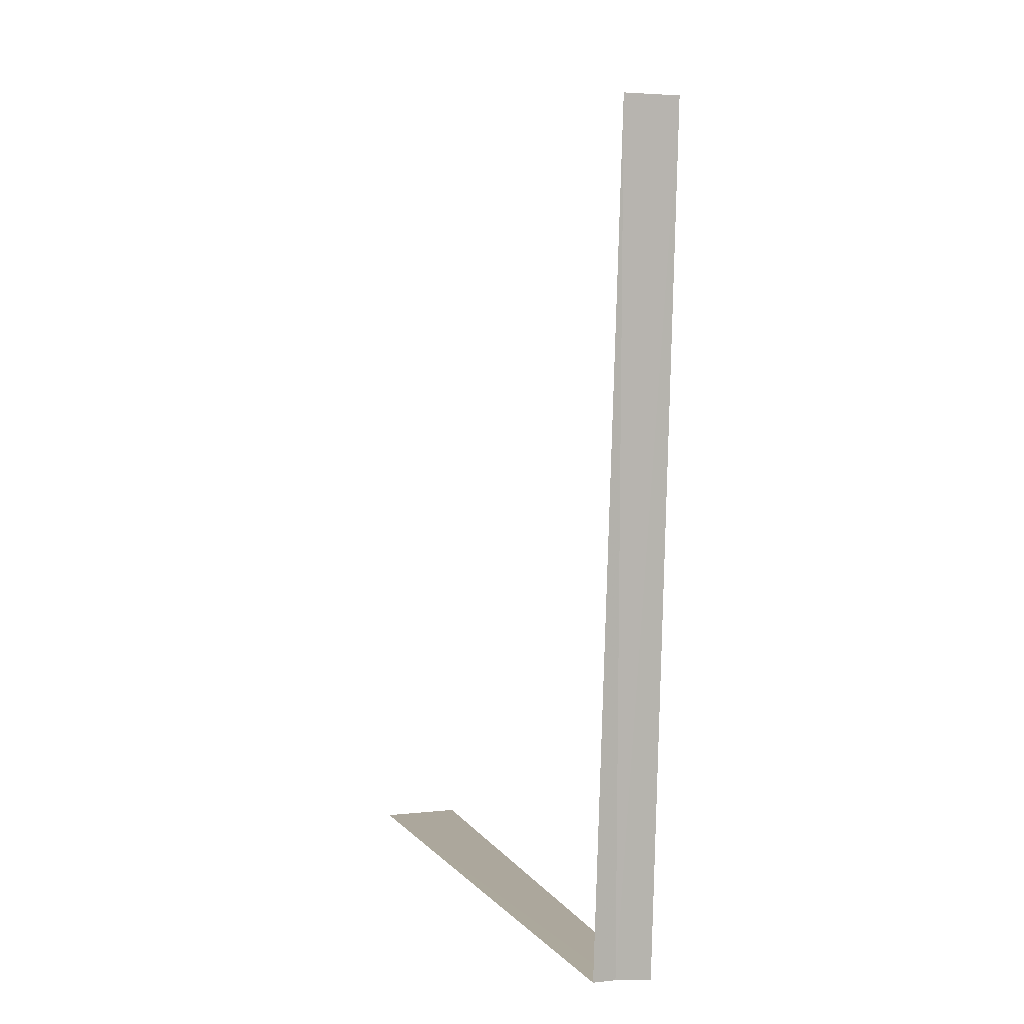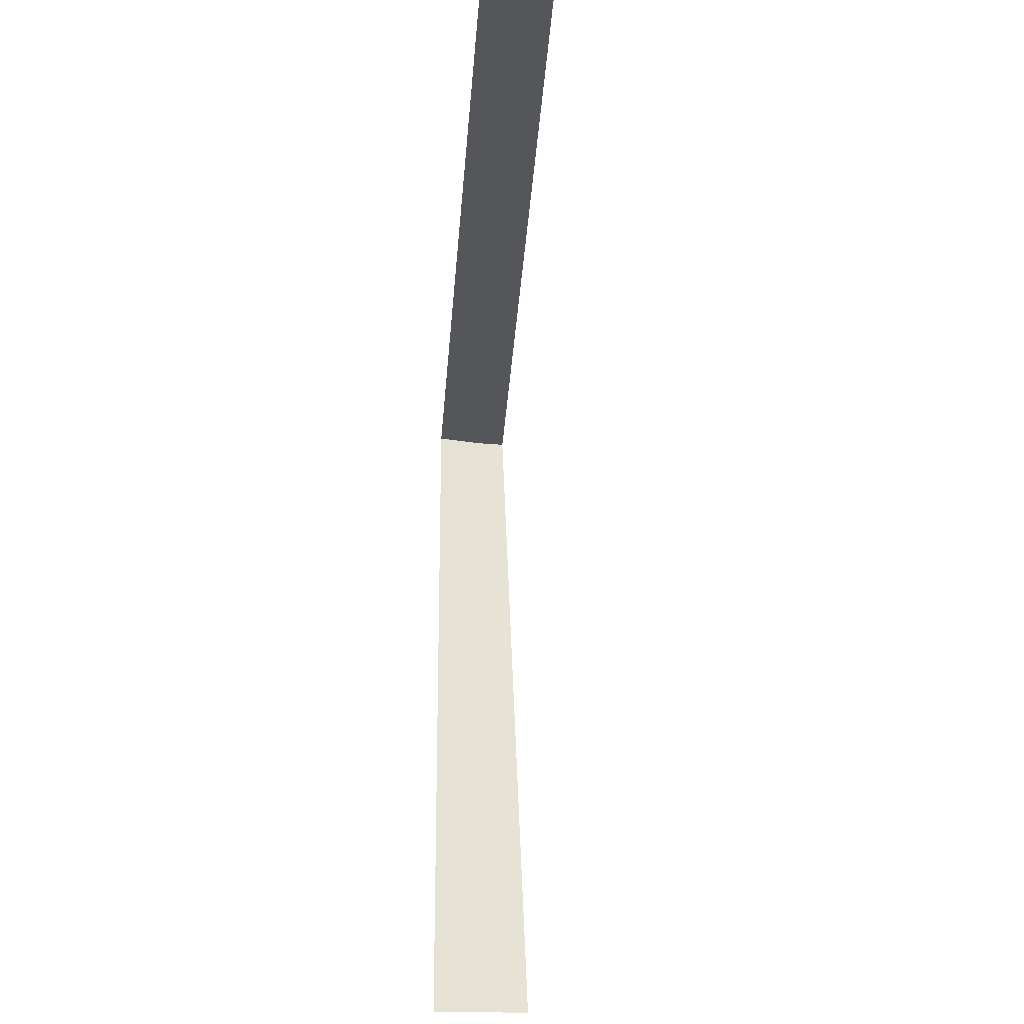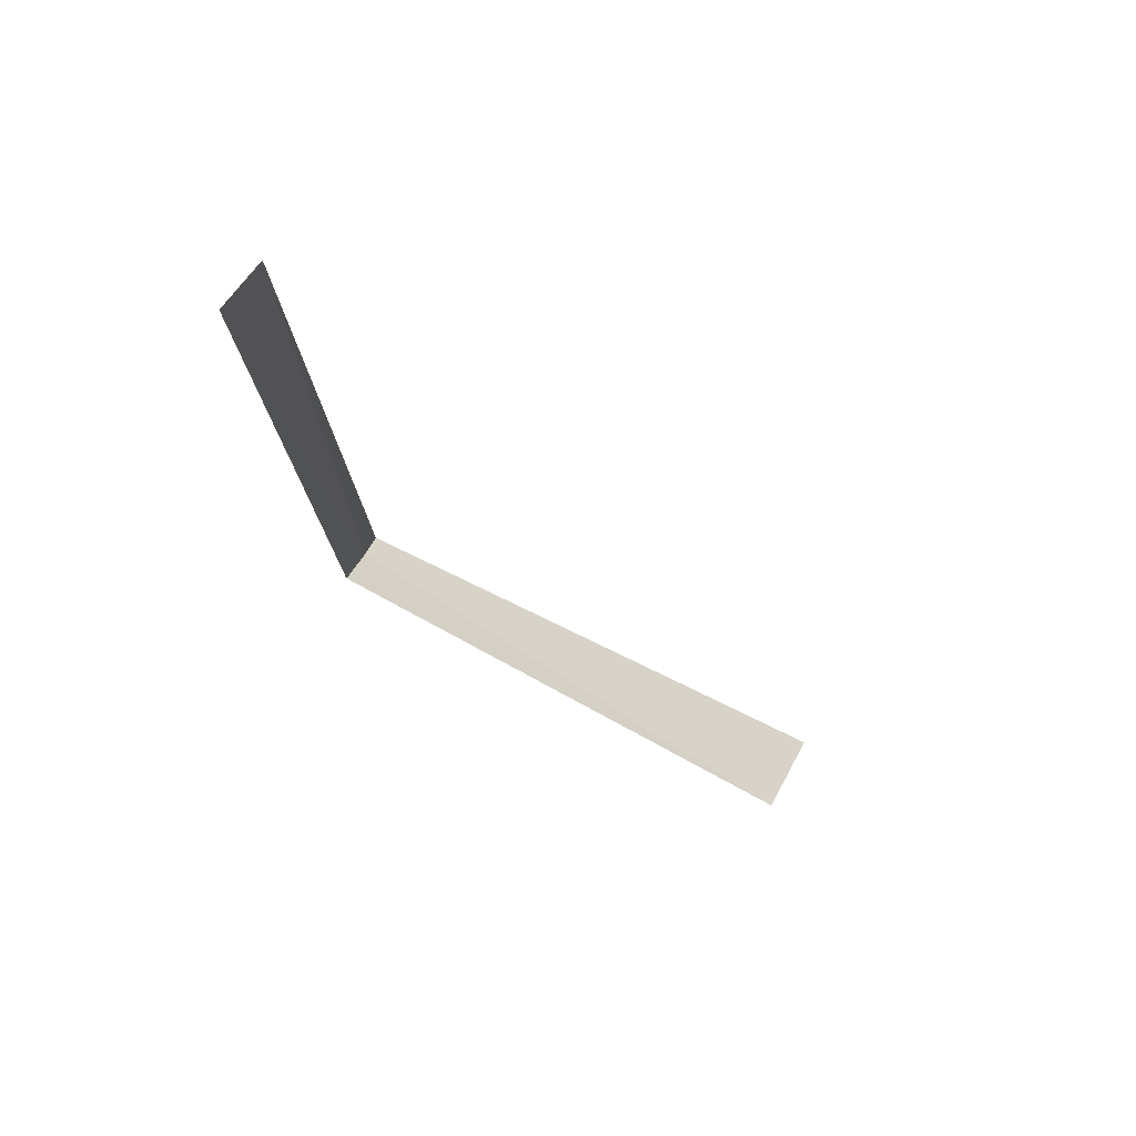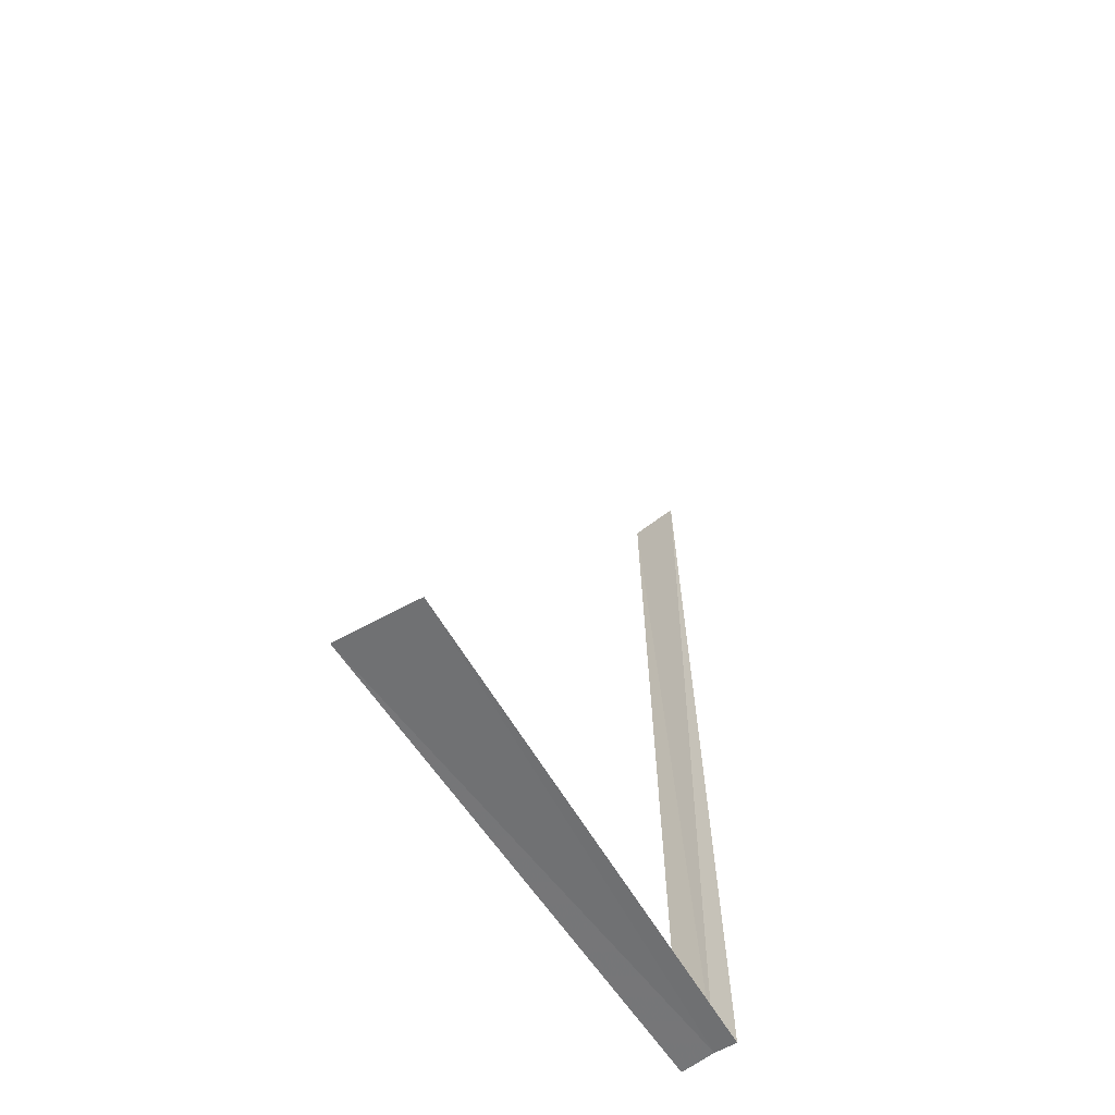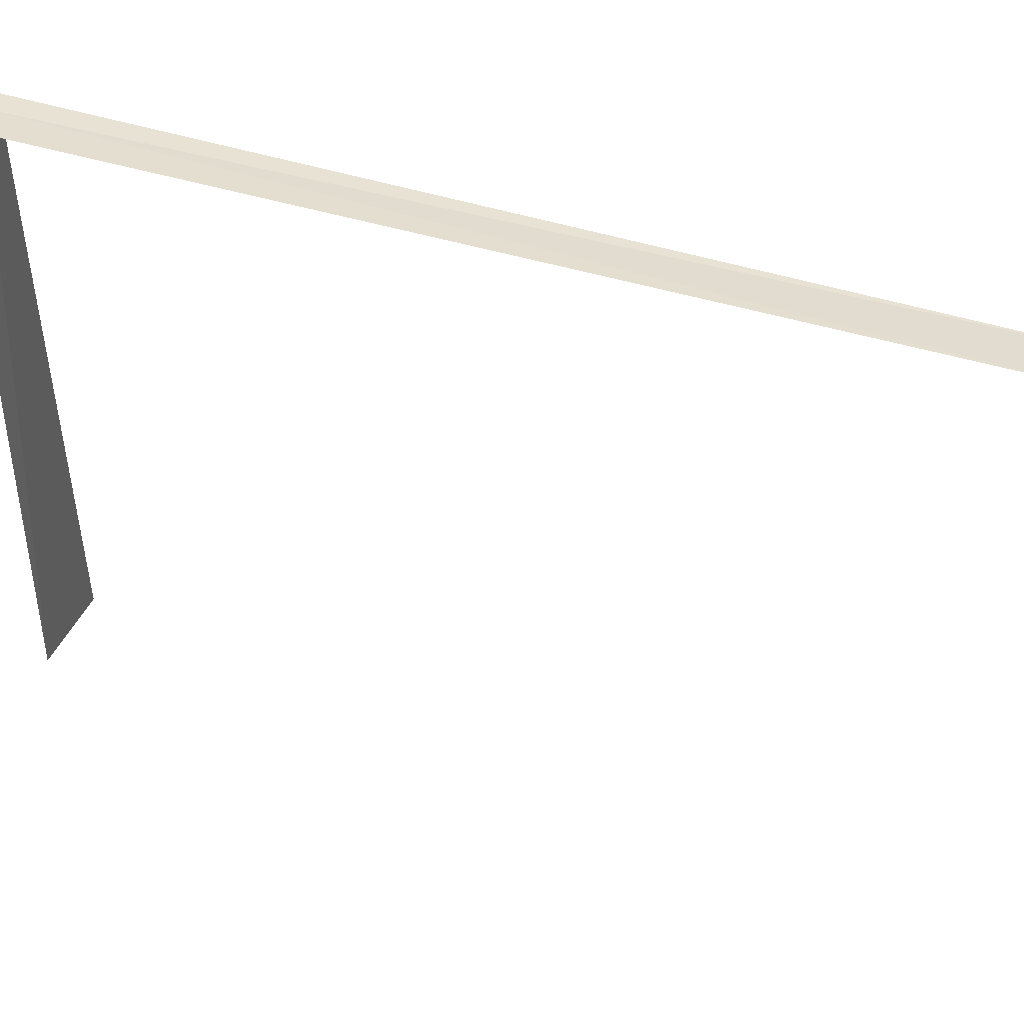
<metadata>
{"format":"obj","ext":"obj","renderer":"f3d","projection":"perspective","resolution":1024,"background":"white","views":[{"elev":9.1,"azim":-22.0,"up":"+Y"},{"elev":-25.6,"azim":175.2,"up":"+Z"},{"elev":74.5,"azim":118.6,"up":"+Y"},{"elev":-53.9,"azim":-150.1,"up":"+Y"},{"elev":42.9,"azim":109.9,"up":"+Z"}]}
</metadata>
<code>
v 1.261 1.747 2.004
v 1.389 1.736 0
v 1.093 1.748 0
v 1.177 1.75 2
v 1.389 1.736 2.023
v 1.261 4.777 2.004
v 1.447 4.77 2.036
f 1 3 2
f 1 4 3
f 1 2 5
f 1 6 4
f 1 7 6
f 1 5 7

</code>
